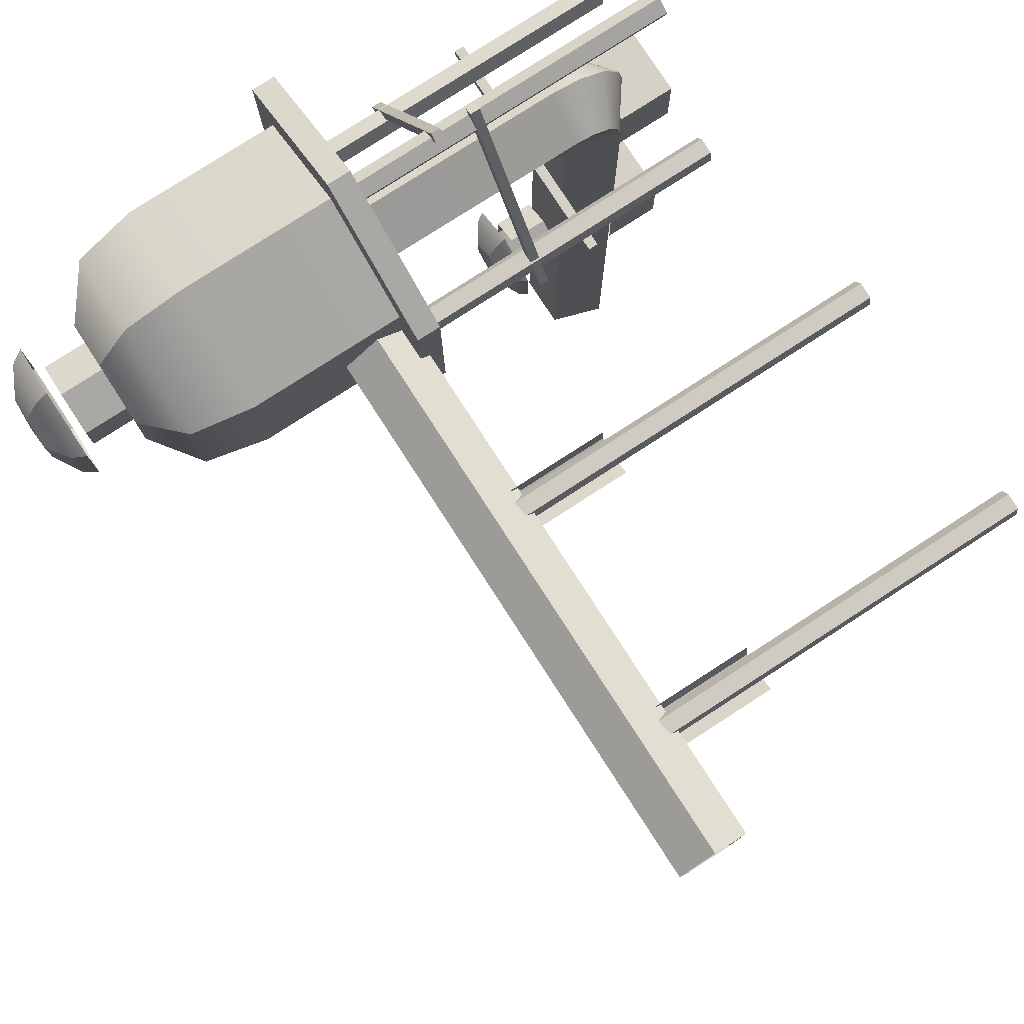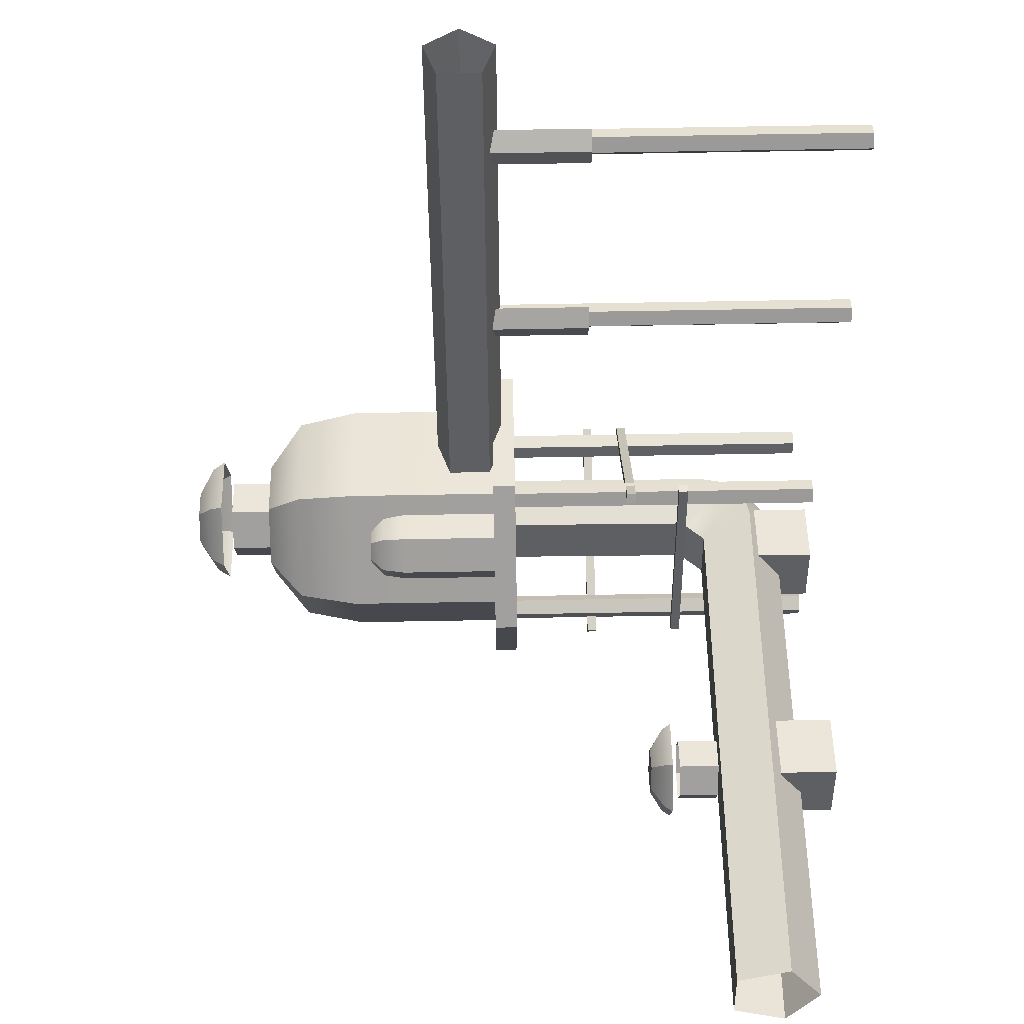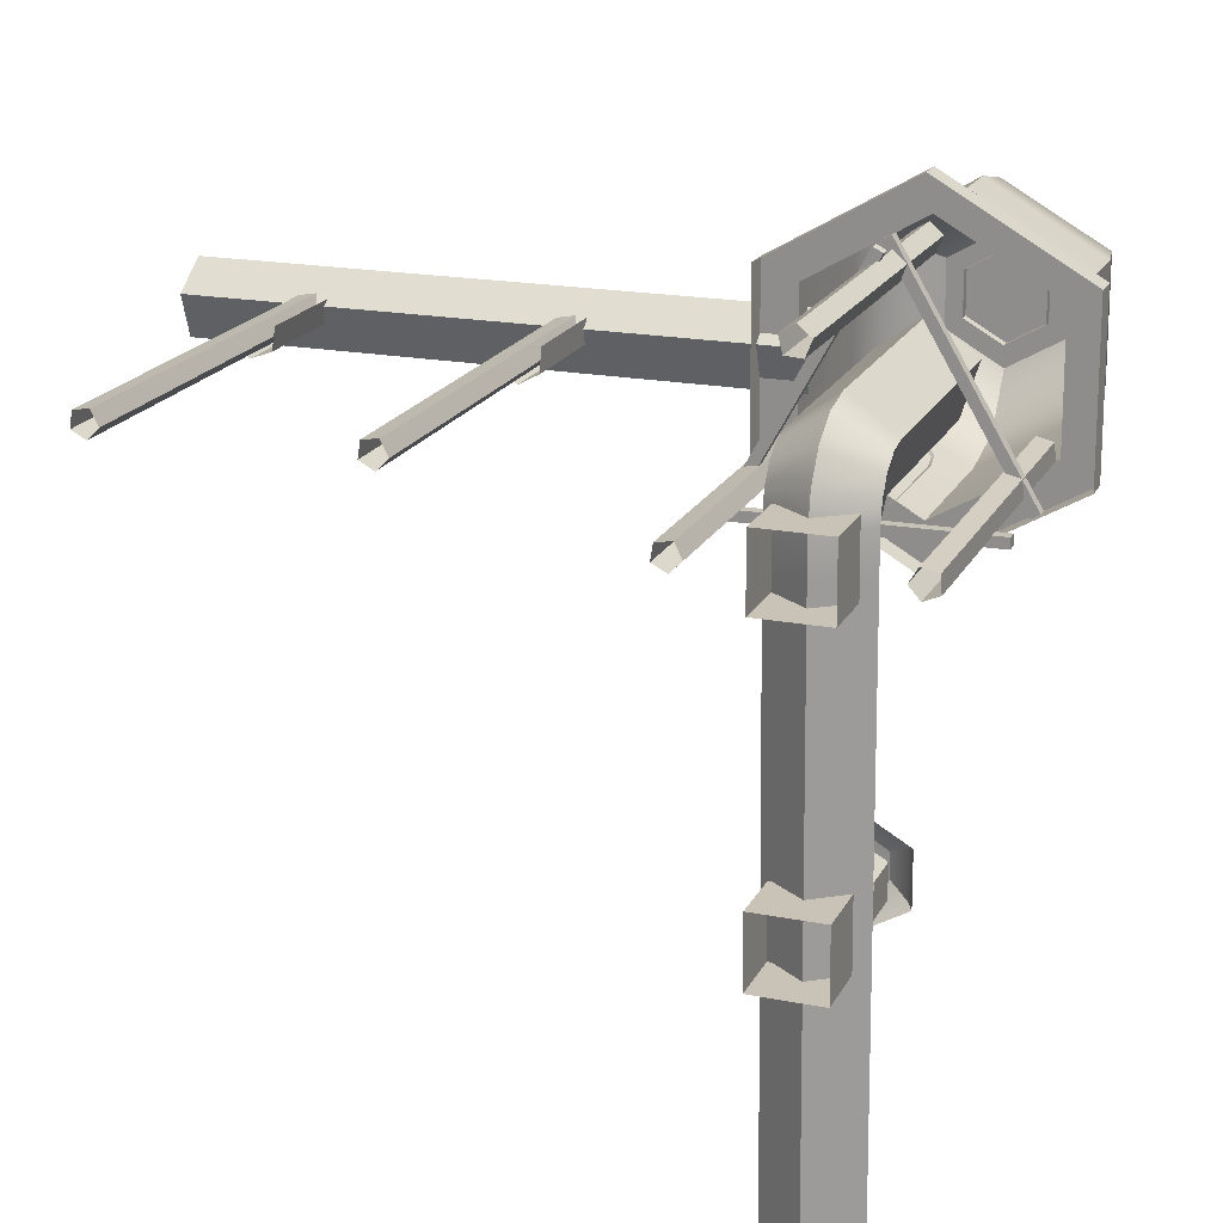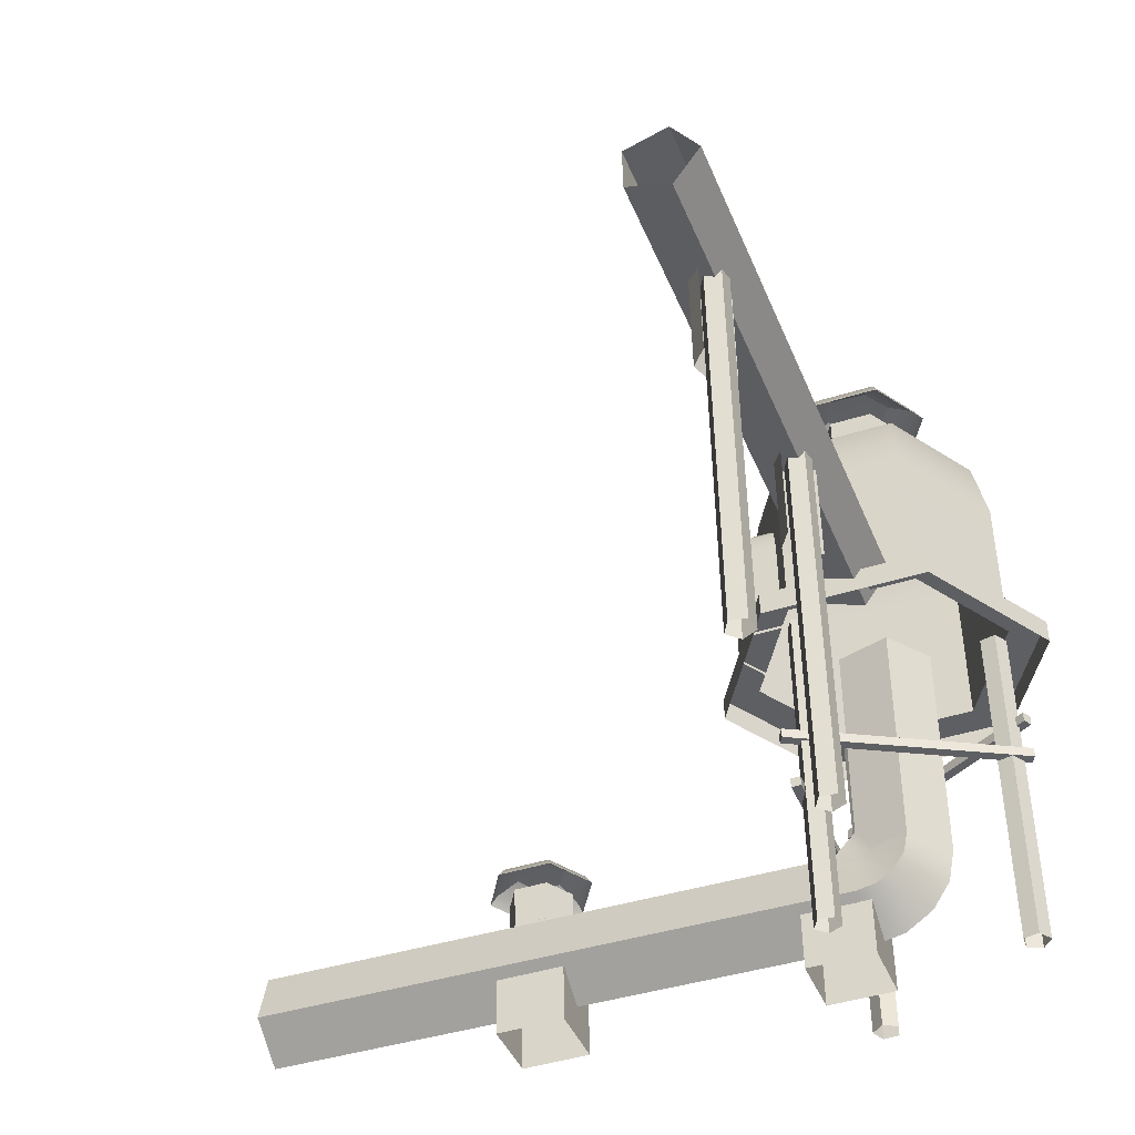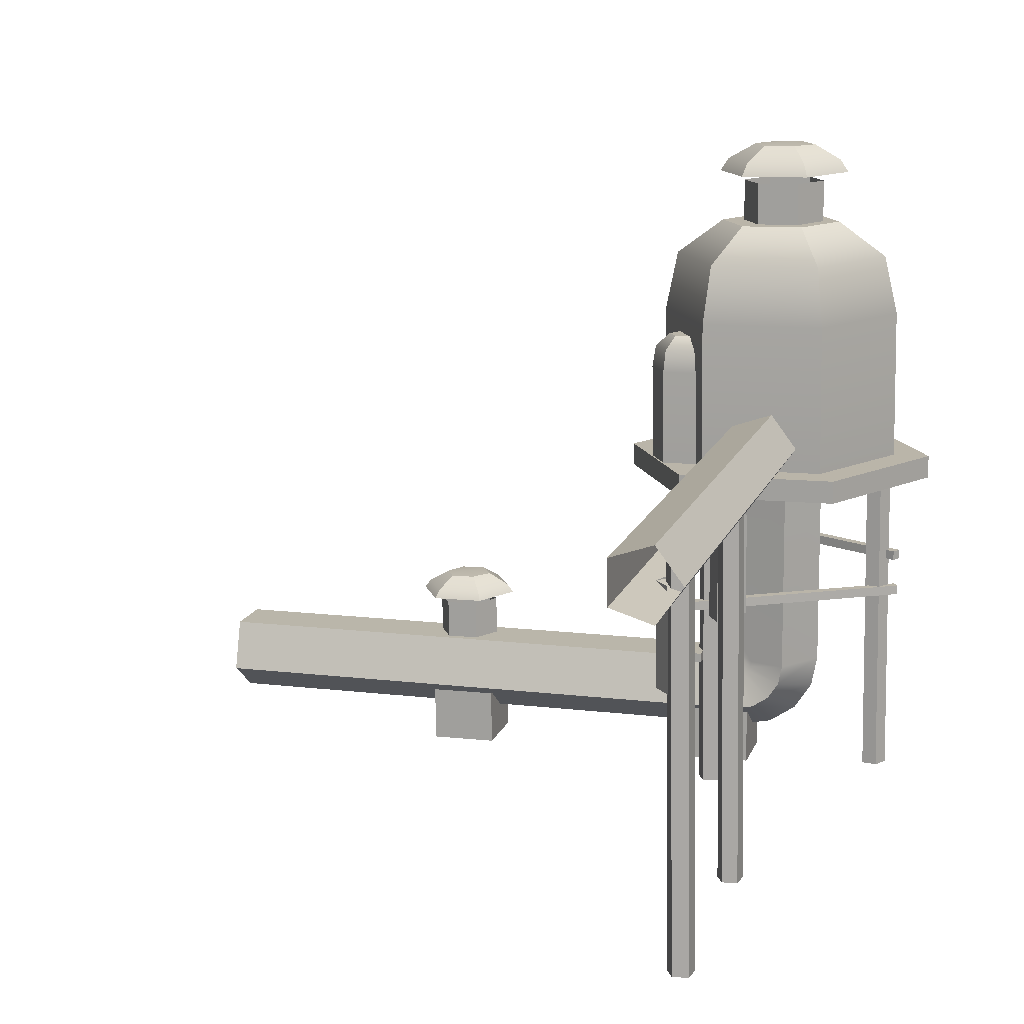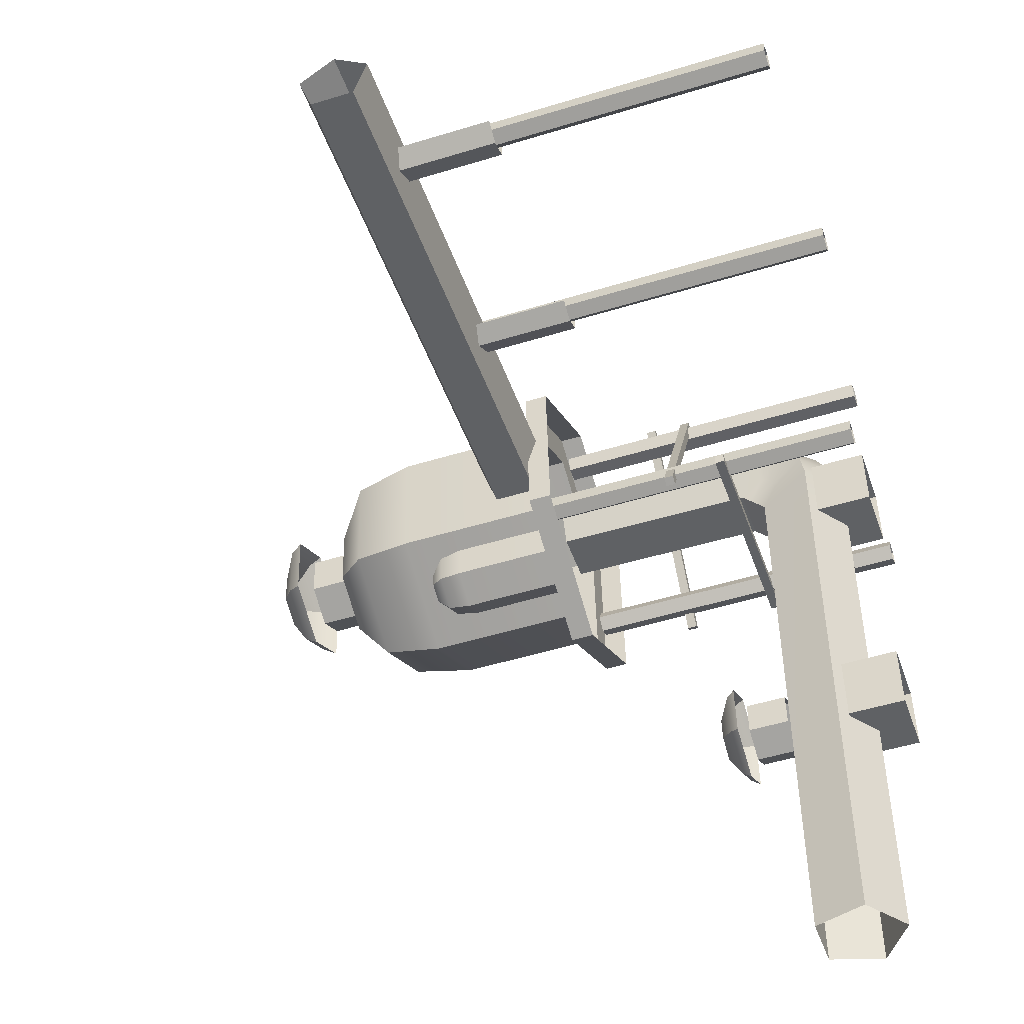
<metadata>
{"format":"obj","ext":"obj","renderer":"f3d","projection":"perspective","resolution":1024,"background":"white","views":[{"elev":77.3,"azim":-122.7,"up":"+Z"},{"elev":-42.6,"azim":-89.5,"up":"+Z"},{"elev":20.8,"azim":21.1,"up":"+Z"},{"elev":-40.7,"azim":-70.3,"up":"+Y"},{"elev":13.9,"azim":-75.0,"up":"+Y"},{"elev":-47.1,"azim":-71.2,"up":"+Z"}]}
</metadata>
<code>
g default
v -339.2 -53.14 1601
v -327.4 -53.49 1578
v -345.5 -53.84 1560
v -368.6 -53.7 1571
v -364.7 -53.26 1597
v -340.7 602.6 1590
v -328.8 602.2 1567
v -347 601.9 1549
v -370.1 602 1560
v -366.2 602.5 1586
v 50.47 -52.18 1607
v 62.33 -52.53 1584
v 44.17 -52.88 1566
v 21.08 -52.74 1577
v 24.97 -52.31 1603
v 49.02 603.5 1596
v 60.89 603.2 1573
v 42.72 602.8 1555
v 19.63 603 1566
v 23.53 603.4 1592
v -546.8 554.9 1575
v -545.8 576 1506
v -546 648.1 1504
v -547.1 671.4 1573
v -547.6 613.9 1616
v 380.4 557.2 1588
v 381.4 578.3 1520
v 381.2 650.3 1518
v 380.2 673.7 1587
v 379.6 616.1 1630
v 68.24 403.6 1600
v 67.62 403 1563
v 35.36 402.6 1545
v 3.724 402.8 1564
v 3.359 568.5 1561
v 34.99 568.3 1542
v 67.25 568.6 1560
v 67.88 569.2 1597
v 748.4 222.9 1466
v 355.2 221.9 1456
v 748.3 238.7 1465
v 355.2 237.7 1456
v 748 239 1481
v 354.8 238 1472
v 748 223.2 1481
v 354.8 222.1 1472
v 733.9 381.5 1451
v 529.5 386.7 1787
v 733.9 397.4 1451
v 529.4 402.5 1787
v 747.4 397.5 1459
v 542.9 402.7 1795
v 747.5 381.7 1459
v 543 386.8 1795
v 564.8 0.3085 1767
v 555.4 -0.1117 1743
v 529.6 -0.1447 1744
v 523 0.2551 1769
v 544.8 0.5351 1783
v 563.5 558.7 1757
v 554.2 558.2 1733
v 528.4 558.2 1735
v 521.8 558.6 1760
v 543.5 558.9 1774
v 402.6 -4.348 1507
v 414.5 -4.703 1485
v 396.3 -5.048 1466
v 373.2 -4.906 1478
v 377.1 -4.474 1503
v 401.4 554 1498
v 413.2 553.6 1475
v 395.1 553.3 1457
v 372 553.4 1469
v 375.9 553.9 1494
v 723 -3.623 1509
v 725.7 -4.043 1483
v 702 -4.269 1472
v 684.8 -3.988 1492
v 697.7 -3.589 1514
v 721.8 554.7 1499
v 724.4 554.3 1474
v 700.8 554.1 1463
v 683.6 554.4 1482
v 696.5 554.8 1505
v 512.2 565.4 1392
v 457.8 564.8 1359
v 402.5 565.2 1390
v 401.5 566.2 1453
v 483.3 793.2 1404
v 456.9 792.9 1387
v 429.2 793.1 1403
v 428.7 793.6 1434
v 401.2 733.8 1451
v 402.1 732.8 1387
v 457.5 732.4 1357
v 511.8 733.1 1389
v 406.9 771.4 1447
v 407.8 770.4 1390
v 457.3 770.1 1363
v 505.9 770.7 1392
v 352.6 315.6 1448
v 537.3 321.8 1795
v 352.5 331.4 1448
v 537.3 337.6 1795
v 366.5 331.4 1440
v 551.3 337.5 1788
v 366.5 315.5 1441
v 551.3 321.7 1788
v 723.7 575.6 1679
v 726.9 572.2 1472
v 549.3 570 1366
v 368.5 571.3 1466
v 365.4 574.7 1673
v 543 576.9 1779
v 634 988.3 1619
v 635.6 986.6 1515
v 546.8 985.5 1462
v 456.4 986.1 1513
v 454.9 987.8 1616
v 543.7 988.9 1669
v 545.2 987.2 1566
v 723.2 829.8 1674
v 542.5 831.1 1775
v 364.9 828.9 1669
v 368 825.5 1462
v 548.7 824.2 1361
v 726.3 826.4 1468
v 704.3 929.5 1662
v 542.6 930.7 1752
v 383.6 928.7 1657
v 386.4 925.7 1472
v 548.2 924.5 1381
v 707.1 926.5 1476
v 776.5 576.3 1710
v 780.5 571.8 1442
v 550.2 569 1304
v 315.8 570.7 1435
v 311.8 575.1 1703
v 542.1 577.9 1841
v 776.5 537.5 1711
v 780.6 533.1 1442
v 550.3 530.3 1305
v 315.9 531.9 1435
v 311.9 536.4 1704
v 542.2 539.2 1841
v 492.5 -4.807 1425
v 490.8 -2.979 1536
v 492.3 89.31 1424
v 490.6 91.13 1534
v 602.7 89.58 1426
v 601.1 91.4 1536
v 602.9 -4.535 1427
v 601.3 -2.708 1537
v 590.1 1123 1594
v 594.1 1121 1542
v 547.2 1121 1517
v 499.7 1121 1540
v 502 1123 1593
v 545.6 1122 1623
v 546.5 1125 1568
v 631.6 1097 1619
v 545 1097 1668
v 460 1096 1617
v 461.4 1094 1518
v 548 1094 1470
v 633.1 1095 1520
v 544.9 1076 1682
v 643.8 1075 1627
v 447.6 1075 1624
v 449.4 1073 1511
v 548.3 1072 1456
v 645.5 1073 1514
v 607.1 972.7 1607
v 608.2 971.5 1536
v 547.9 970.8 1500
v 486.5 971.2 1535
v 485.4 972.4 1605
v 545.7 973.1 1641
v 606.9 1059 1605
v 545.5 1059 1639
v 485.2 1059 1603
v 486.3 1058 1533
v 547.7 1057 1499
v 608 1058 1535
v 590.5 302 1006
v 593.6 300.6 966.4
v 557.8 301 947.8
v 521.5 300.4 965.3
v 523.3 301.9 1005
v 556.6 301.5 1028
v 557.2 304 986.6
v 622.2 282 1026
v 556.1 282.5 1063
v 491.2 281.7 1024
v 492.4 280.4 948.2
v 558.4 280 911.3
v 623.3 280.8 950.1
v 556 268.6 1074
v 631.5 268.1 1031
v 481.9 267.7 1029
v 483.2 266.3 942.9
v 558.6 265.7 900.8
v 632.8 266.6 945.1
v 603.5 187.6 1016
v 604.3 186.7 962.4
v 558.3 186.1 934.9
v 511.5 186.5 961
v 510.7 187.3 1015
v 556.7 187.9 1042
v 603.3 253.4 1015
v 556.5 253.7 1041
v 510.5 253.2 1013
v 511.3 252.3 959.9
v 558.1 252 933.8
v 604.1 252.5 961.3
v 499.1 -12.04 937.8
v 497.4 -10.21 1048
v 498.9 82.07 936.3
v 497.2 83.9 1047
v 609.3 82.34 937.9
v 607.7 84.17 1048
v 609.5 -11.77 939.5
v 607.9 -9.941 1050
v 619.7 187.5 1602
v 474.5 187.1 1599
v 546.3 187.7 1653
v 618.9 562.1 1599
v 592.4 561.4 1513
v 502.7 561.2 1511
v 473.7 561.8 1596
v 545.5 562.3 1650
v 546.6 134.8 1643
v 547.1 89.74 1613
v 547.9 59.46 1569
v 548.7 48.54 1516
v 619.9 154.8 1595
v 620.2 126.9 1577
v 620.7 108.2 1549
v 621.2 101.5 1517
v 474.7 154.4 1593
v 475 126.6 1575
v 475.5 107.9 1547
v 476 101.1 1515
v 563.4 41.48 539.5
v 635.9 94.39 540.2
v 490.7 94.06 538
v 518.3 179.5 537.7
v 608 179.7 539.1
v 593.8 186.5 1478
v 593.2 224.8 1515
v 601.2 187 1541
v 601.2 177.1 1540
v 601.4 168.8 1534
v 601.5 163.2 1526
v 601.6 161.2 1516
v 504.1 186.3 1476
v 495.3 160.9 1514
v 495.1 162.9 1524
v 495 168.5 1533
v 494.9 176.9 1538
v 494.8 186.7 1540
v 503.5 224.6 1514
v 622.1 101 1457
v 549.5 48.14 1461
v 477.2 100.6 1437
v 593.4 209.4 1500
v 503.7 208.9 1499
v -319.6 403.5 1589
v -325.2 402.9 1553
v -359.5 402.6 1539
v -388.3 402.9 1562
v -388.7 568.6 1559
v -359.9 568.3 1536
v -325.5 568.6 1550
v -320 569.2 1586
g tank1
f 1 2 7 6
f 2 3 8 7
f 3 4 9 8
f 4 5 10 9
f 5 1 6 10
f 11 12 17 16
f 12 13 18 17
f 13 14 19 18
f 14 15 20 19
f 15 11 16 20
f 21 22 27 26
f 22 23 28 27
f 23 24 29 28
f 24 25 30 29
f 25 21 26 30
f 26 27 28 29 30
f 31 32 37 38
f 32 33 36 37
f 33 34 35 36
f 39 40 42 41
f 41 42 44 43
f 43 44 46 45
f 45 46 40 39
f 40 46 44 42
f 45 39 41 43
f 47 48 50 49
f 49 50 52 51
f 51 52 54 53
f 53 54 48 47
f 48 54 52 50
f 53 47 49 51
f 55 56 61 60
f 56 57 62 61
f 57 58 63 62
f 58 59 64 63
f 59 55 60 64
f 65 66 71 70
f 66 67 72 71
f 67 68 73 72
f 68 69 74 73
f 69 65 70 74
f 75 76 81 80
f 76 77 82 81
f 77 78 83 82
f 78 79 84 83
f 79 75 80 84
f 85 86 95 96
f 86 87 94 95
f 87 88 93 94
f 92 89 90 91
f 94 93 97 98
f 95 94 98 99
f 96 95 99 100
f 98 97 92 91
f 99 98 91 90
f 100 99 90 89
f 101 102 104 103
f 103 104 106 105
f 105 106 108 107
f 107 108 102 101
f 102 108 106 104
f 107 101 103 105
f 109 110 127 122
f 110 111 126 127
f 111 112 125 126
f 112 113 124 125
f 113 114 123 124
f 114 109 122 123
f 121 115 116 117
f 121 117 118 119
f 121 119 120 115
f 123 122 128 129
f 124 123 129 130
f 125 124 130 131
f 126 125 131 132
f 127 126 132 133
f 122 127 133 128
f 129 128 115 120
f 130 129 120 119
f 131 130 119 118
f 132 131 118 117
f 133 132 117 116
f 128 133 116 115
f 110 109 134 135
f 111 110 135 136
f 112 111 136 137
f 113 112 137 138
f 114 113 138 139
f 109 114 139 134
f 135 134 140 141
f 136 135 141 142
f 137 136 142 143
f 138 137 143 144
f 139 138 144 145
f 134 139 145 140
f 146 147 149 148
f 150 151 153 152
f 147 153 151 149
f 152 146 148 150
f 160 154 155 156
f 160 156 157 158
f 160 158 159 154
f 167 168 161 162
f 169 167 162 163
f 170 169 163 164
f 171 170 164 165
f 172 171 165 166
f 168 172 166 161
f 162 161 154 159
f 163 162 159 158
f 164 163 158 157
f 165 164 157 156
f 166 165 156 155
f 161 166 155 154
f 173 174 184 179
f 174 175 183 184
f 175 176 182 183
f 176 177 181 182
f 177 178 180 181
f 178 173 179 180
f 191 185 186 187
f 191 187 188 189
f 191 189 190 185
f 198 199 192 193
f 200 198 193 194
f 201 200 194 195
f 202 201 195 196
f 203 202 196 197
f 199 203 197 192
f 193 192 185 190
f 194 193 190 189
f 195 194 189 188
f 196 195 188 187
f 197 196 187 186
f 192 197 186 185
f 204 205 215 210
f 205 206 214 215
f 206 207 213 214
f 207 208 212 213
f 208 209 211 212
f 209 204 210 211
f 216 217 219 218
f 220 221 223 222
f 217 223 221 219
f 222 216 218 220
f 224 251 250 228 227
f 250 262 229 228
f 225 226 231 230
f 226 224 227 231
f 224 226 232 236
f 236 232 233 237
f 237 233 234 238
f 238 234 235 239
f 226 225 240 232
f 232 240 241 233
f 233 241 242 234
f 234 242 243 235
f 225 261 260 240
f 240 260 259 241
f 241 259 258 242
f 242 258 257 243
f 263 264 244 245
f 264 265 246 244
f 265 256 247 246
f 256 249 248 247
f 249 263 245 248
f 252 251 224 236
f 253 252 236 237
f 254 253 237 238
f 255 254 238 239
f 262 261 225 230 229
f 250 266 267 262
f 252 266 250 251
f 267 260 261 262
f 249 255 239 263
f 239 235 264 263
f 235 243 265 264
f 243 257 256 265
f 254 266 252 253
f 267 266 249 256
f 267 258 259 260
f 249 266 254 255
f 256 257 258 267
f 268 269 274 275
f 269 270 273 274
f 270 271 272 273

</code>
